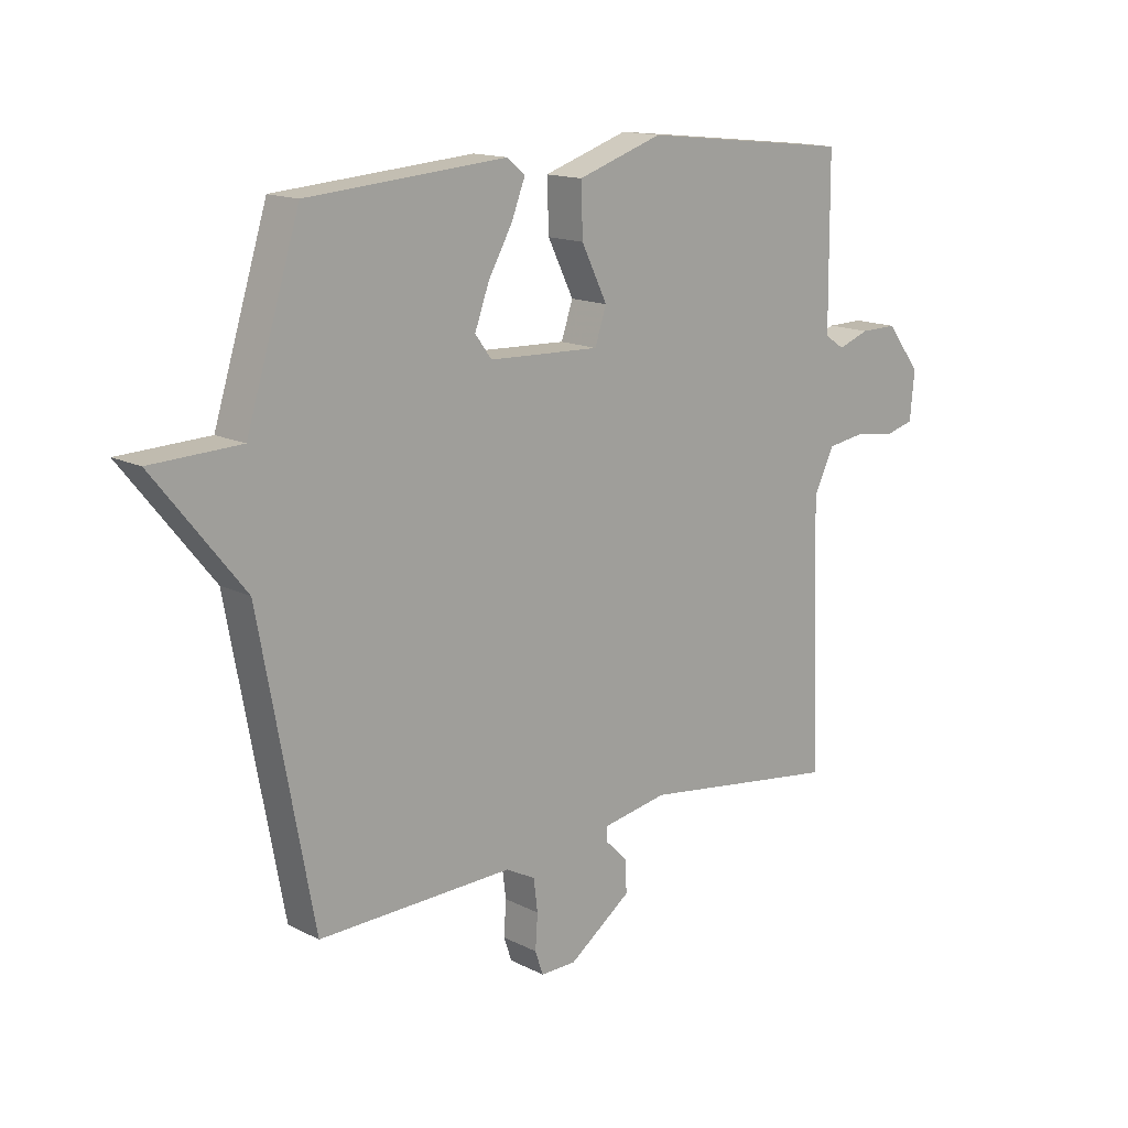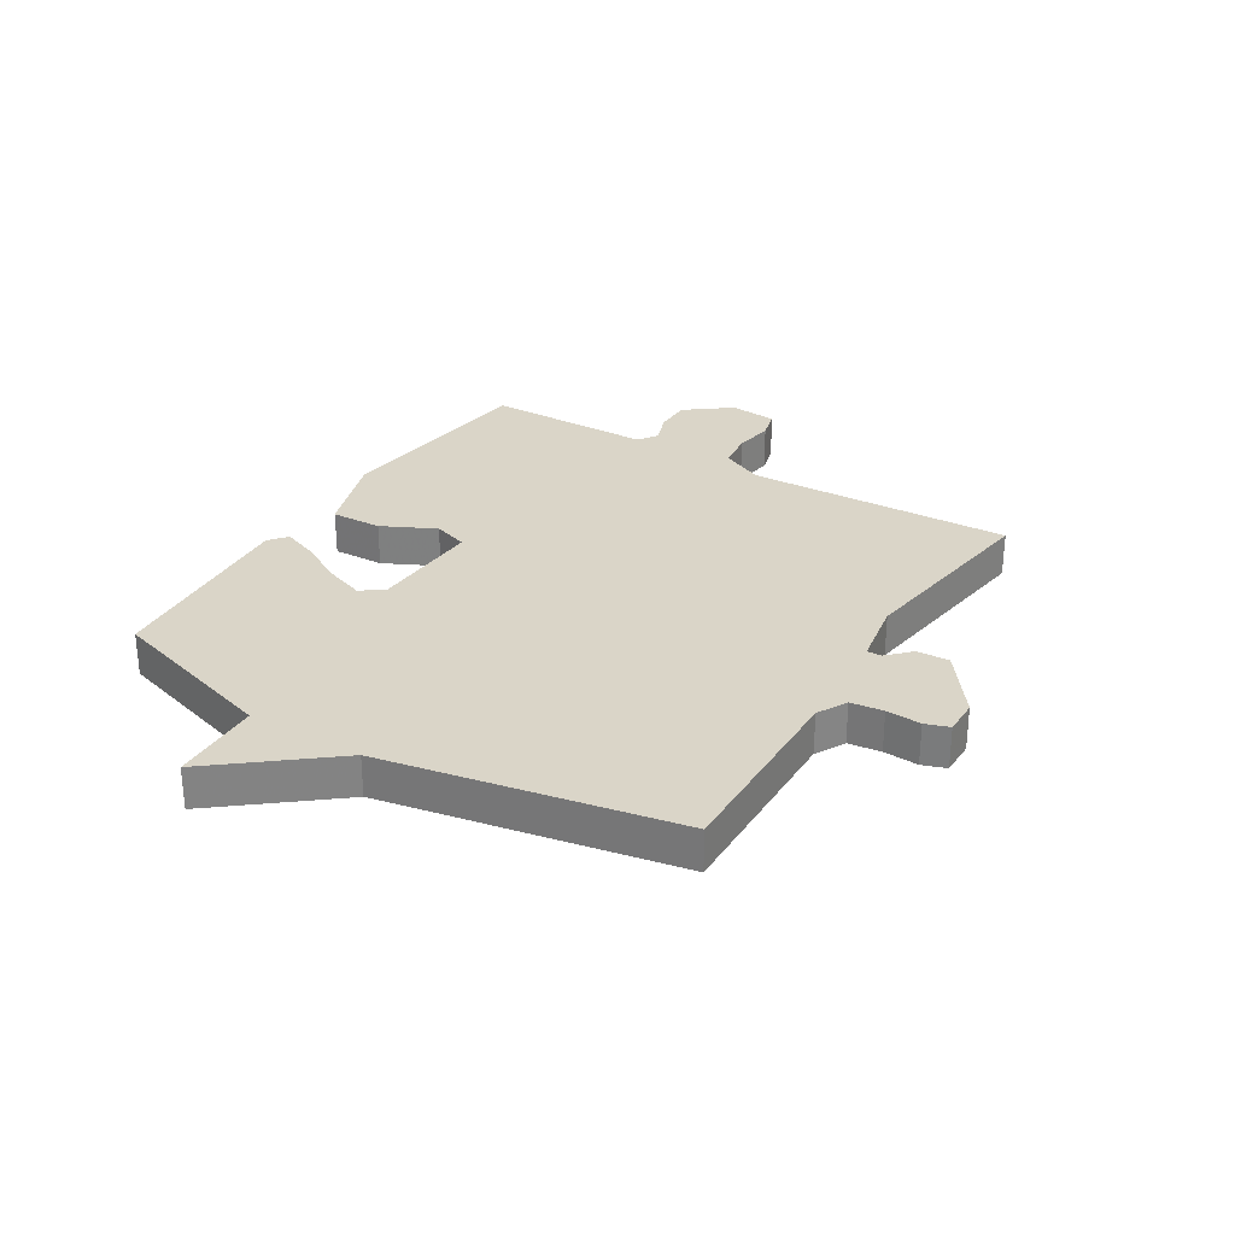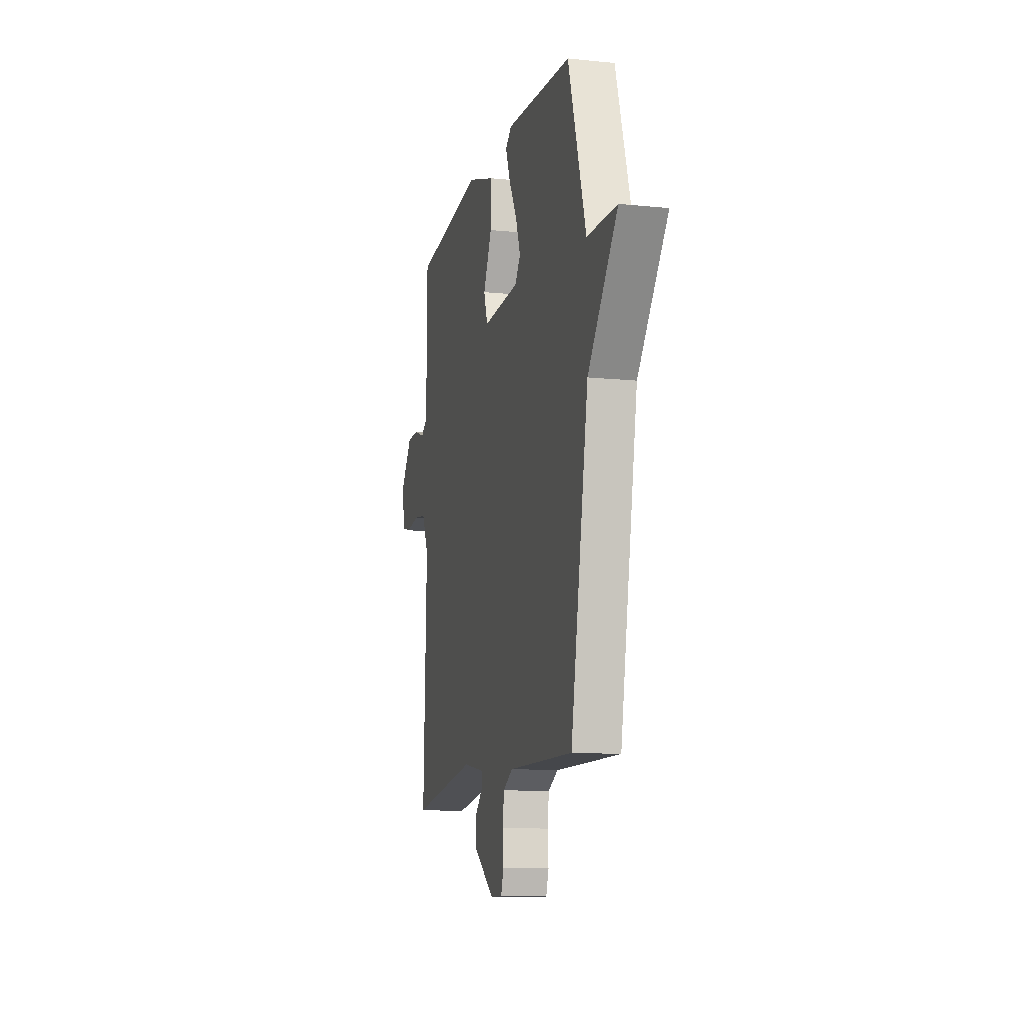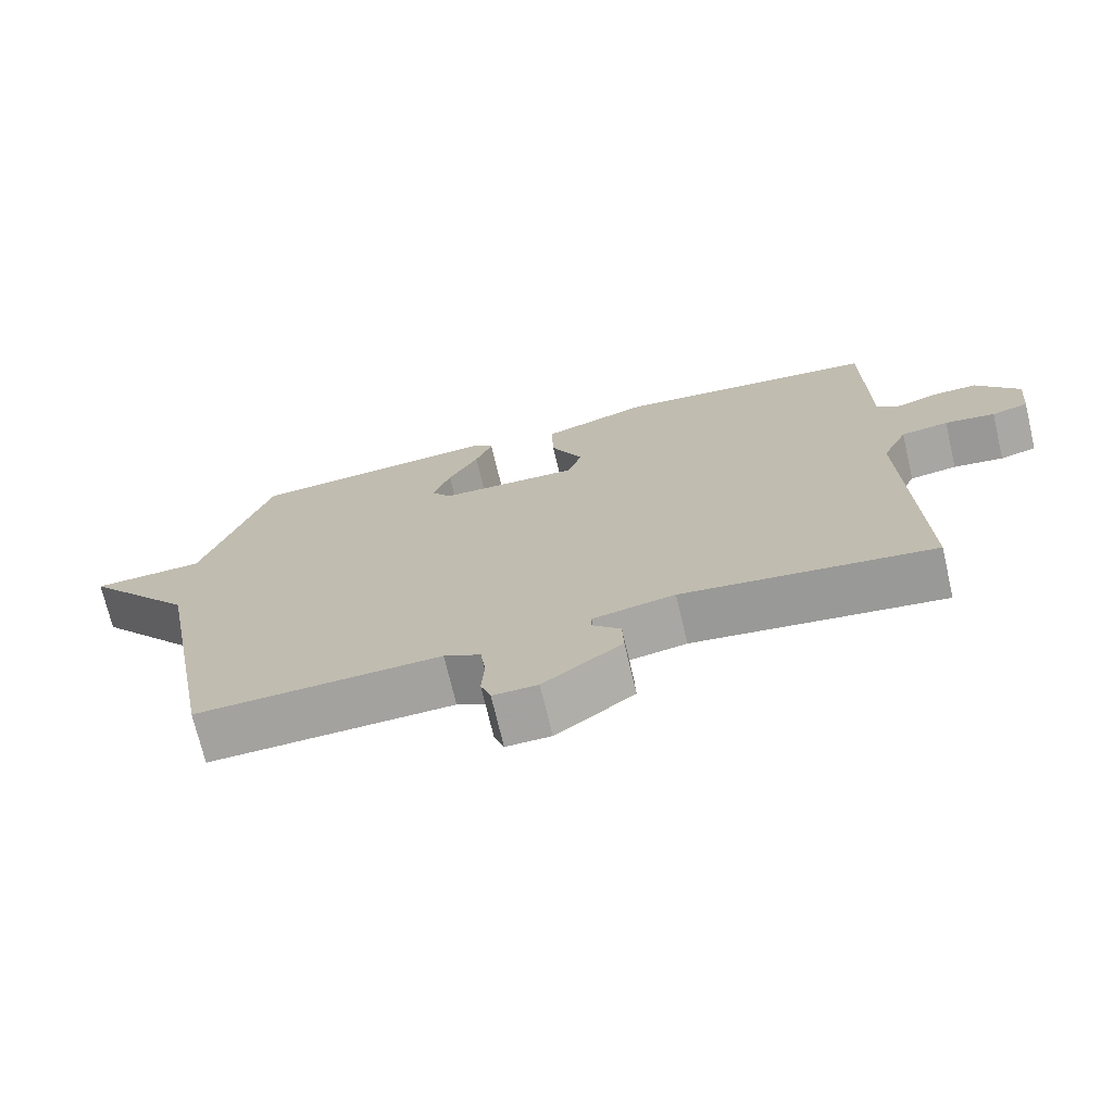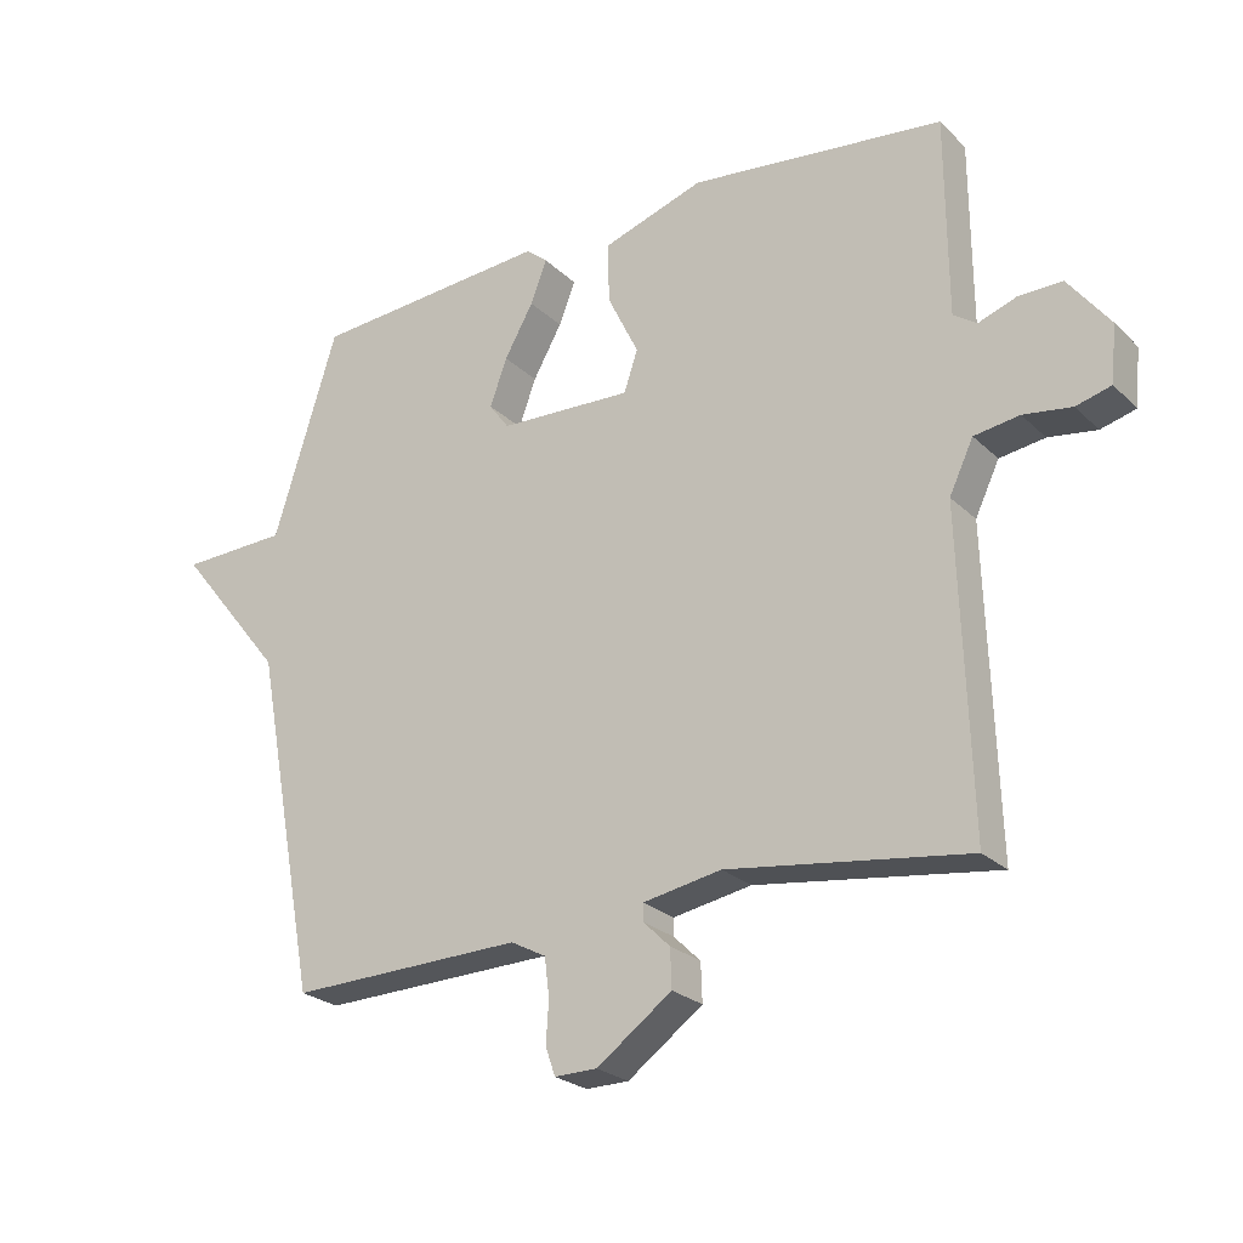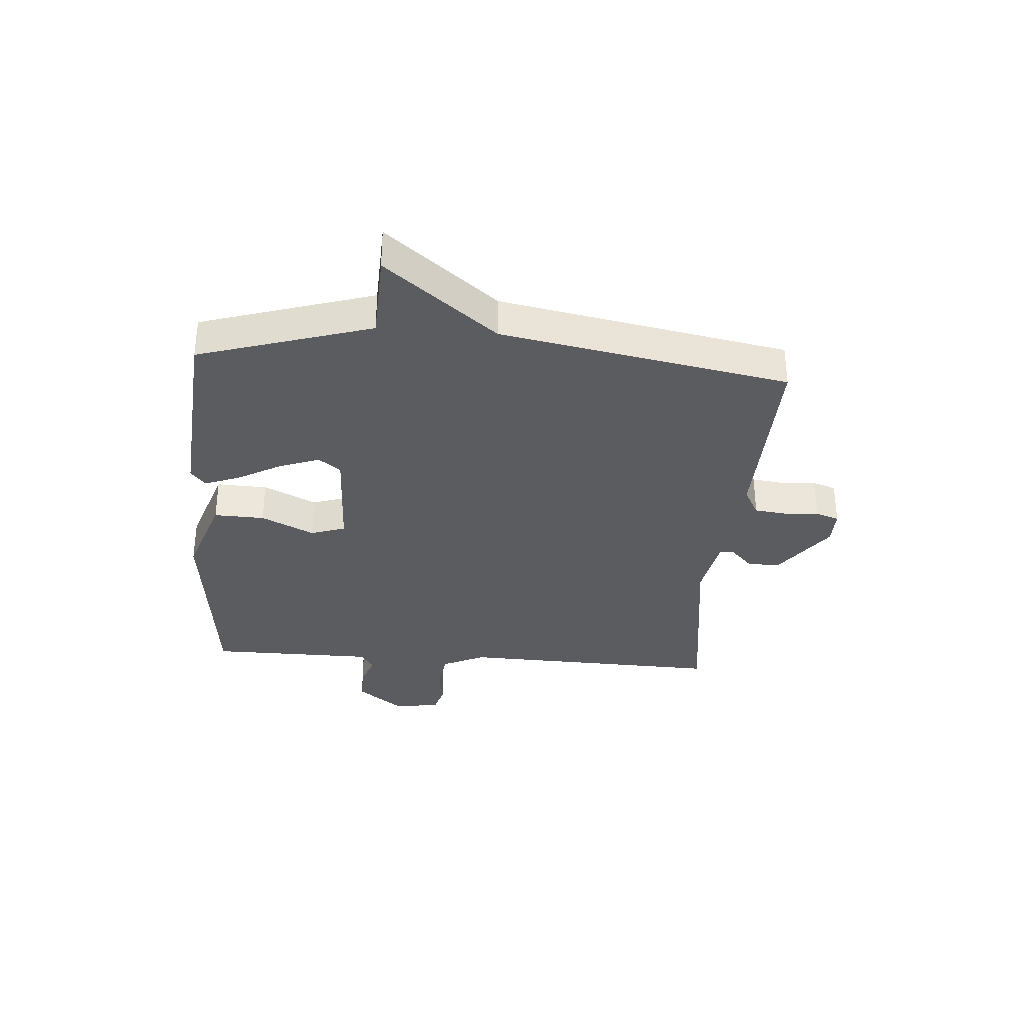
<metadata>
{"format":"obj","ext":"obj","renderer":"f3d","projection":"perspective","resolution":1024,"background":"white","views":[{"elev":14.8,"azim":137.4,"up":"+Z"},{"elev":29.3,"azim":121.6,"up":"+Y"},{"elev":-11.9,"azim":76.3,"up":"+Z"},{"elev":-72.0,"azim":-166.7,"up":"+Z"},{"elev":-24.3,"azim":-146.5,"up":"+Z"},{"elev":-33.7,"azim":85.7,"up":"+Y"}]}
</metadata>
<code>
v -0.5 0.07 0.5
v -0.131 0.07 0.54
v 0.017 0.07 0.49
v 0.014 0.07 0.402
v -0.031 0.07 0.31
v -0.011 0.07 0.25
v 0.183 0.07 0.257
v 0.212 0.07 0.296
v 0.187 0.07 0.365
v 0.145 0.07 0.44
v 0.121 0.07 0.502
v 0.152 0.07 0.528
v 0.5 0.07 0.5
v 0.593 0.07 0.2
v 0.749 0.07 0.194
v 0.593 0.07 0
v 0.5 0.07 -0.5
v 0.16 0.07 -0.49
v 0.109 0.07 -0.517
v 0.102 0.07 -0.573
v 0.106 0.07 -0.633
v 0.092 0.07 -0.674
v 0.03 0.07 -0.673
v -0.079 0.07 -0.593
v -0.077 0.07 -0.537
v -0.038 0.07 -0.499
v -0.038 0.07 -0.474
v -0.152 0.07 -0.453
v -0.5 0.07 -0.5
v -0.485 0.07 -0.04
v -0.52 0.07 0.034
v -0.586 0.07 0.044
v -0.656 0.07 0.034
v -0.707 0.07 0.048
v -0.715 0.07 0.131
v -0.655 0.07 0.209
v -0.591 0.07 0.208
v -0.536 0.07 0.188
v -0.502 0.07 0.211
v -0.501 0.07 0.336
v -0.5 0 0.5
v -0.131 0 0.54
v 0.017 0 0.49
v 0.014 0 0.402
v -0.031 0 0.31
v -0.011 0 0.25
v 0.183 0 0.257
v 0.212 0 0.296
v 0.187 0 0.365
v 0.145 0 0.44
v 0.121 0 0.502
v 0.152 0 0.528
v 0.5 0 0.5
v 0.593 0 0.2
v 0.749 0 0.194
v 0.593 0 0
v 0.5 0 -0.5
v 0.16 0 -0.49
v 0.109 0 -0.517
v 0.102 0 -0.573
v 0.106 0 -0.633
v 0.092 0 -0.674
v 0.03 0 -0.673
v -0.079 0 -0.593
v -0.077 0 -0.537
v -0.038 0 -0.499
v -0.038 0 -0.474
v -0.152 0 -0.453
v -0.5 0 -0.5
v -0.485 0 -0.04
v -0.52 0 0.034
v -0.586 0 0.044
v -0.656 0 0.034
v -0.707 0 0.048
v -0.715 0 0.131
v -0.655 0 0.209
v -0.591 0 0.208
v -0.536 0 0.188
v -0.502 0 0.211
v -0.501 0 0.336
f 36 37 38
f 35 36 38
f 34 35 38
f 33 34 38
f 32 33 38
f 31 32 38 39
f 30 31 39
f 28 29 30
f 30 39 40
f 28 30 40
f 27 28 40
f 24 25 26
f 23 24 26
f 22 23 26
f 21 22 26
f 20 21 26
f 19 20 26 27
f 40 1 2
f 27 40 2
f 19 27 2
f 18 19 2
f 14 15 16
f 13 14 16
f 12 13 16
f 11 12 16
f 10 11 16
f 9 10 16
f 8 9 16
f 16 17 18
f 8 16 18
f 7 8 18
f 2 3 4 5
f 2 5 6
f 18 2 6
f 6 7 18
f 78 77 76
f 78 76 75
f 78 75 74
f 78 74 73
f 78 73 72
f 79 78 72 71
f 79 71 70
f 70 69 68
f 80 79 70
f 80 70 68
f 80 68 67
f 66 65 64
f 66 64 63
f 66 63 62
f 66 62 61
f 66 61 60
f 67 66 60 59
f 42 41 80
f 42 80 67
f 42 67 59
f 42 59 58
f 56 55 54
f 56 54 53
f 56 53 52
f 56 52 51
f 56 51 50
f 56 50 49
f 56 49 48
f 58 57 56
f 58 56 48
f 58 48 47
f 45 44 43 42
f 46 45 42
f 46 42 58
f 58 47 46
f 1 41 42 2
f 2 42 43 3
f 3 43 44 4
f 4 44 45 5
f 5 45 46 6
f 6 46 47 7
f 7 47 48 8
f 8 48 49 9
f 9 49 50 10
f 10 50 51 11
f 11 51 52 12
f 12 52 53 13
f 13 53 54 14
f 14 54 55 15
f 15 55 56 16
f 16 56 57 17
f 17 57 58 18
f 18 58 59 19
f 19 59 60 20
f 20 60 61 21
f 21 61 62 22
f 22 62 63 23
f 23 63 64 24
f 24 64 65 25
f 25 65 66 26
f 26 66 67 27
f 27 67 68 28
f 28 68 69 29
f 29 69 70 30
f 30 70 71 31
f 31 71 72 32
f 32 72 73 33
f 33 73 74 34
f 34 74 75 35
f 35 75 76 36
f 36 76 77 37
f 37 77 78 38
f 38 78 79 39
f 39 79 80 40
f 40 80 41 1

</code>
